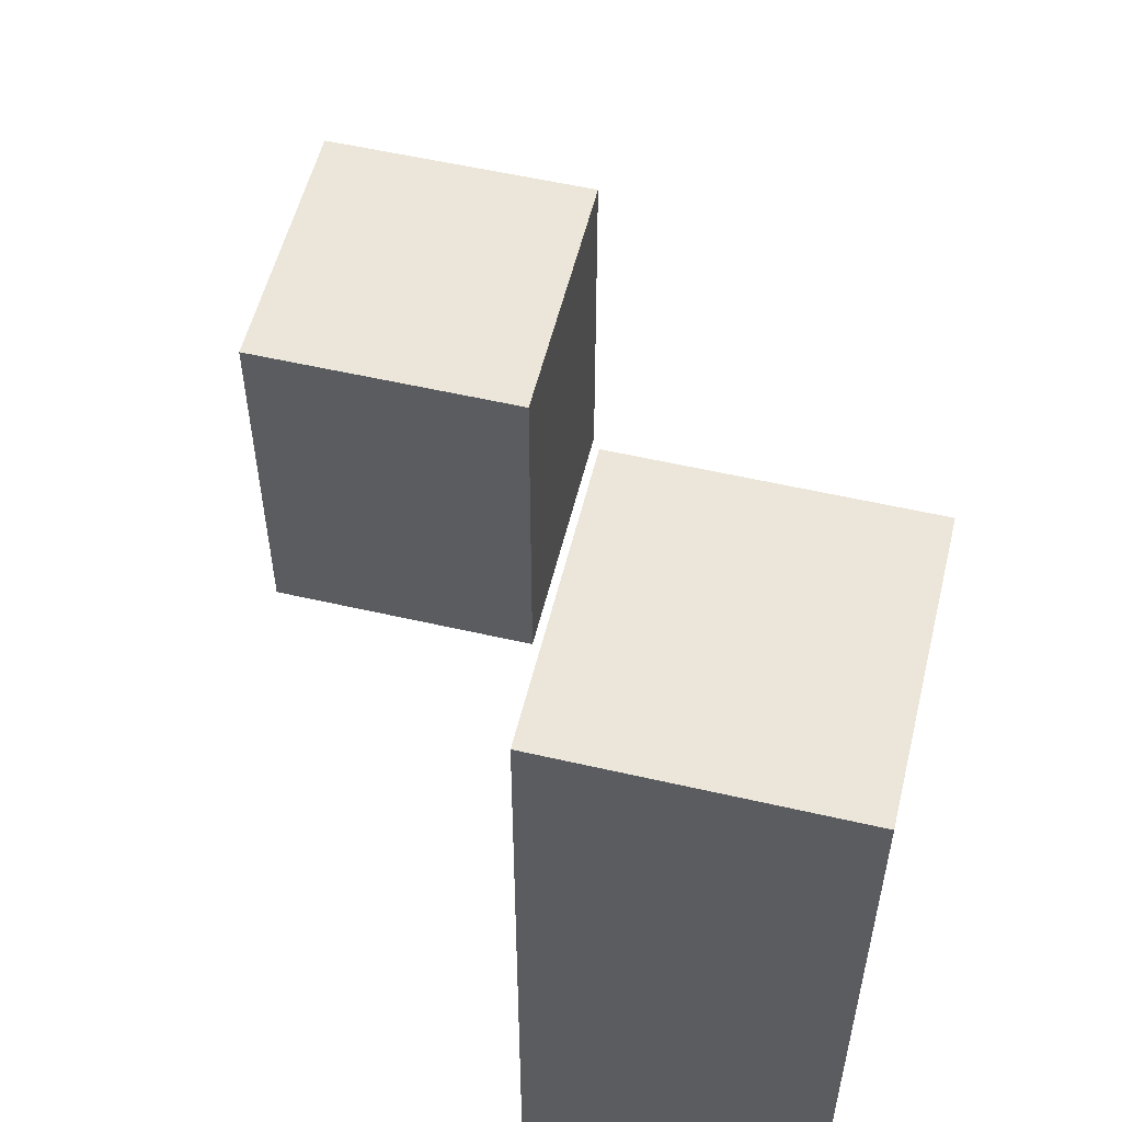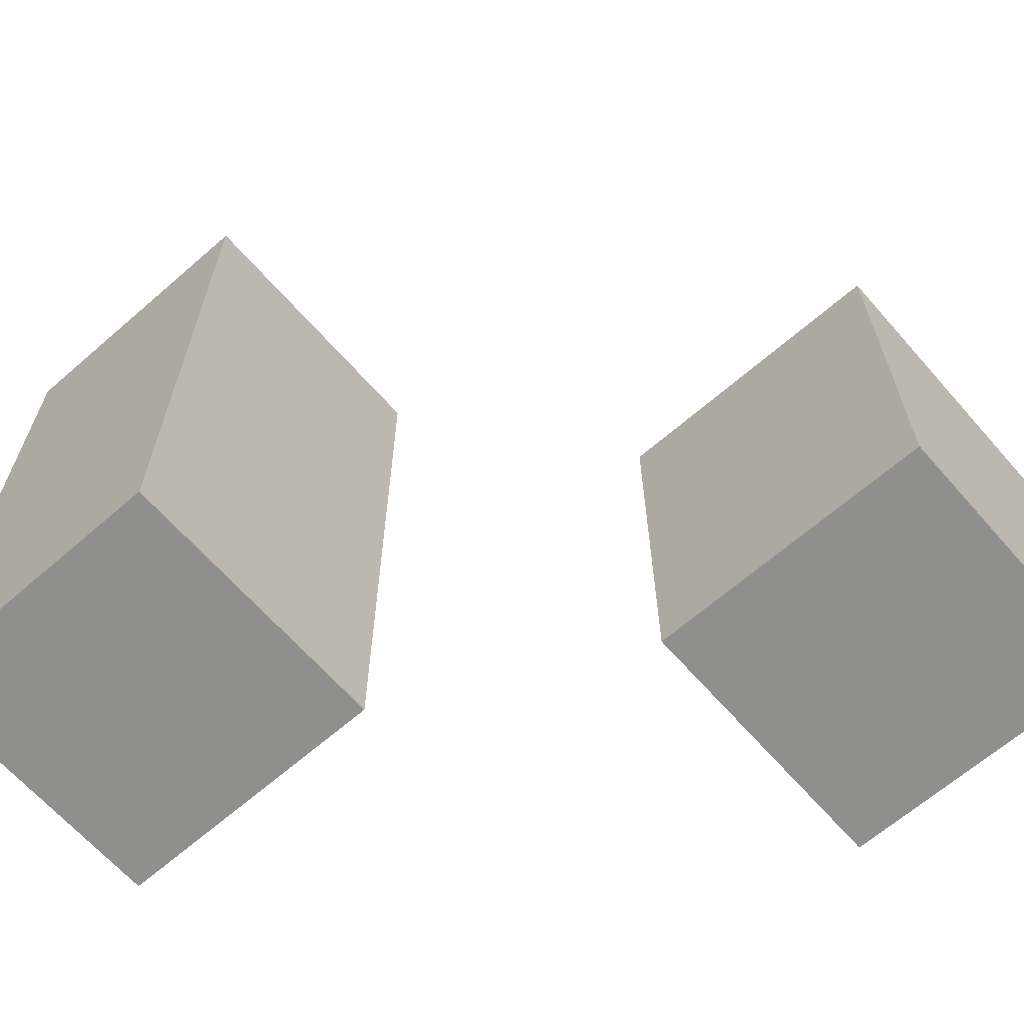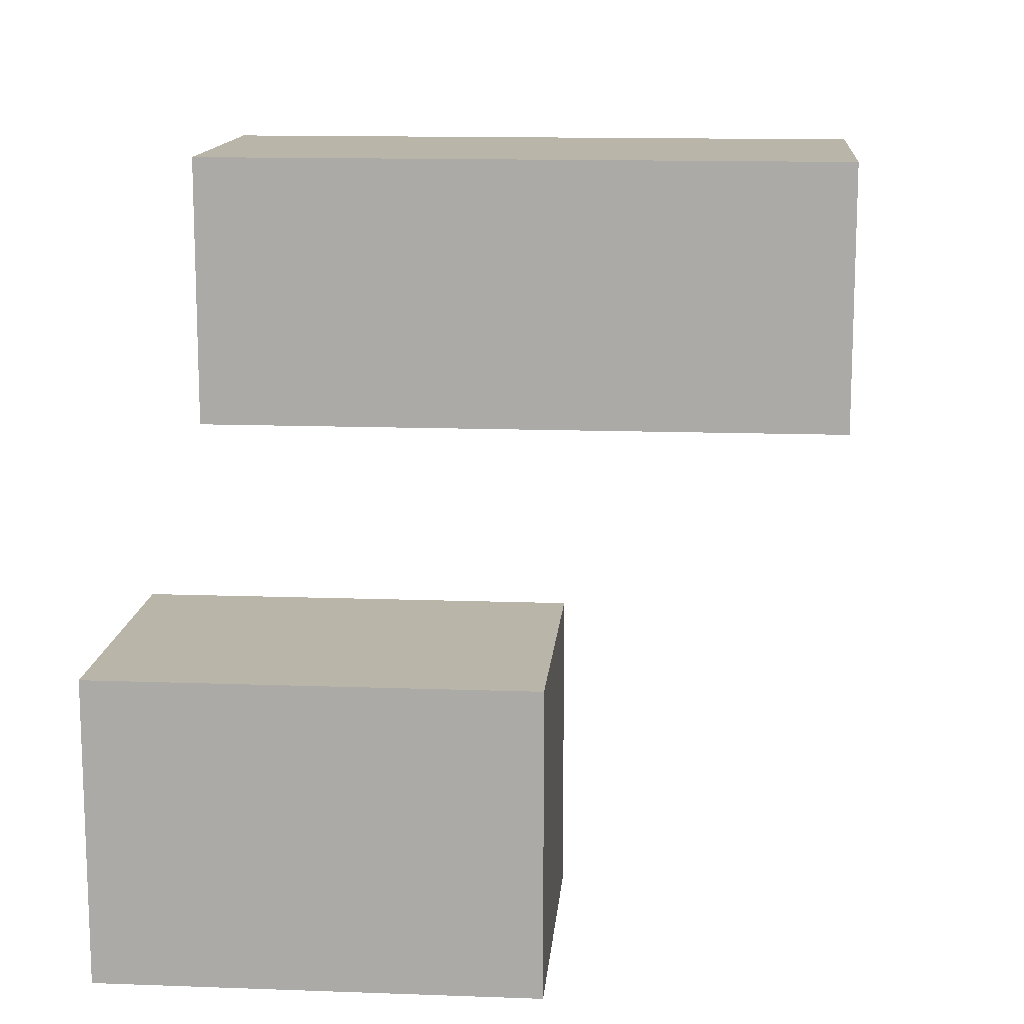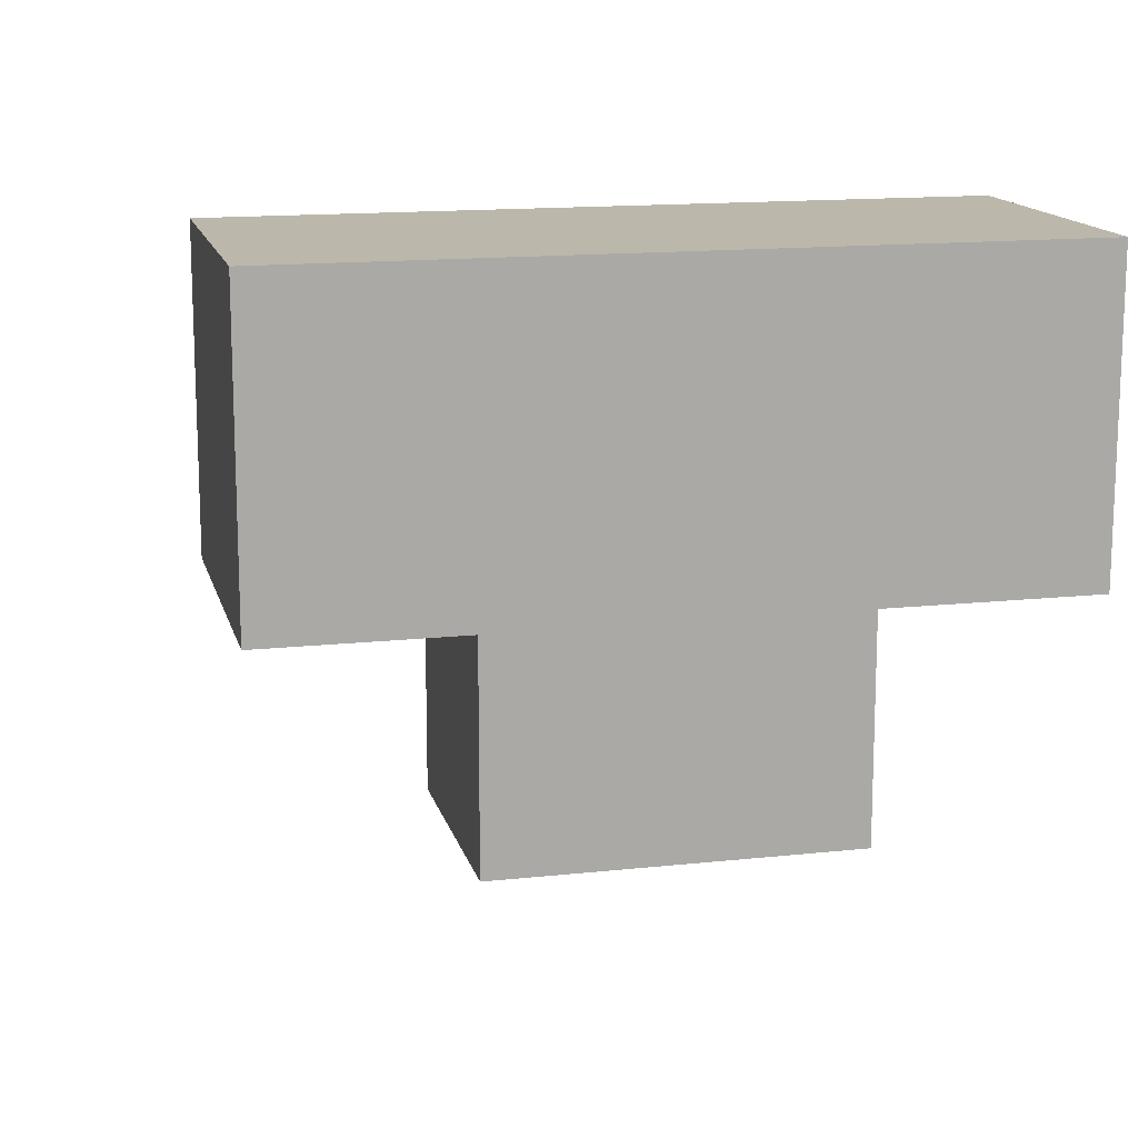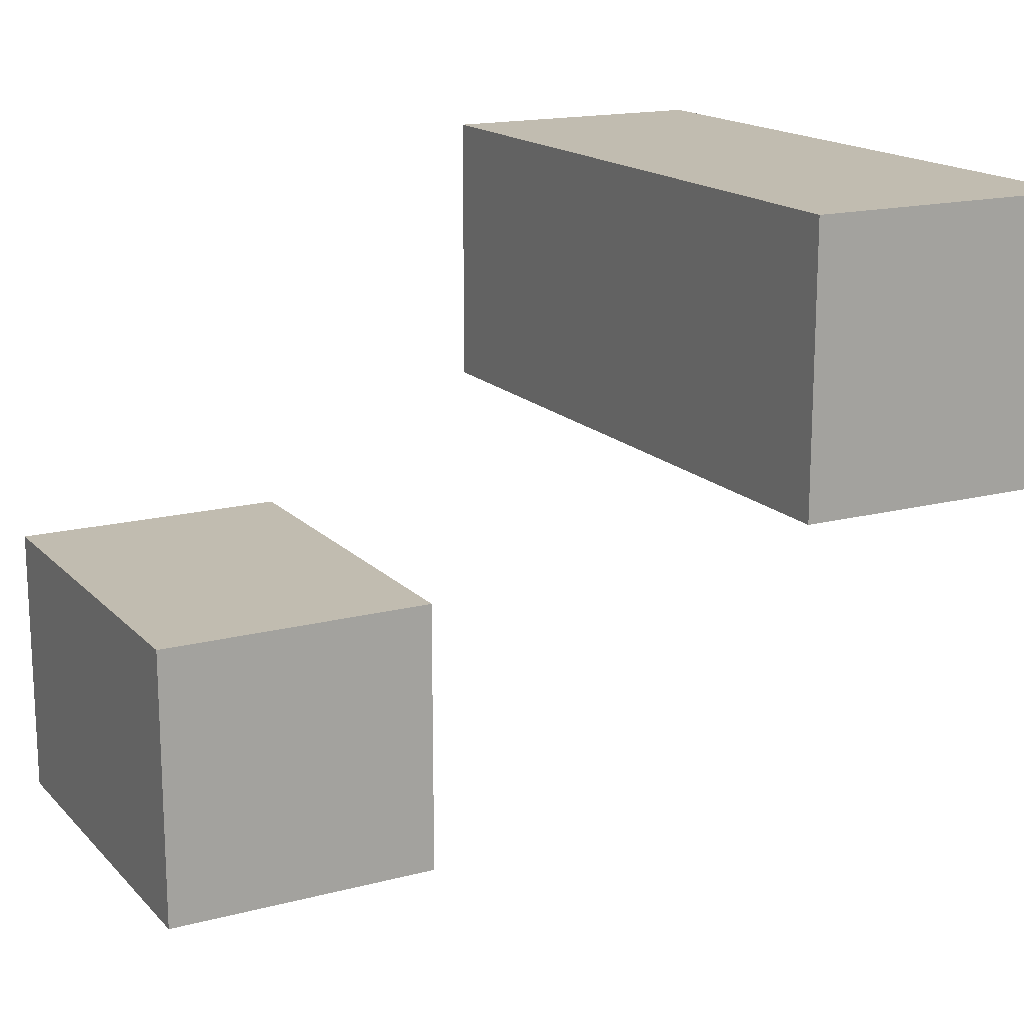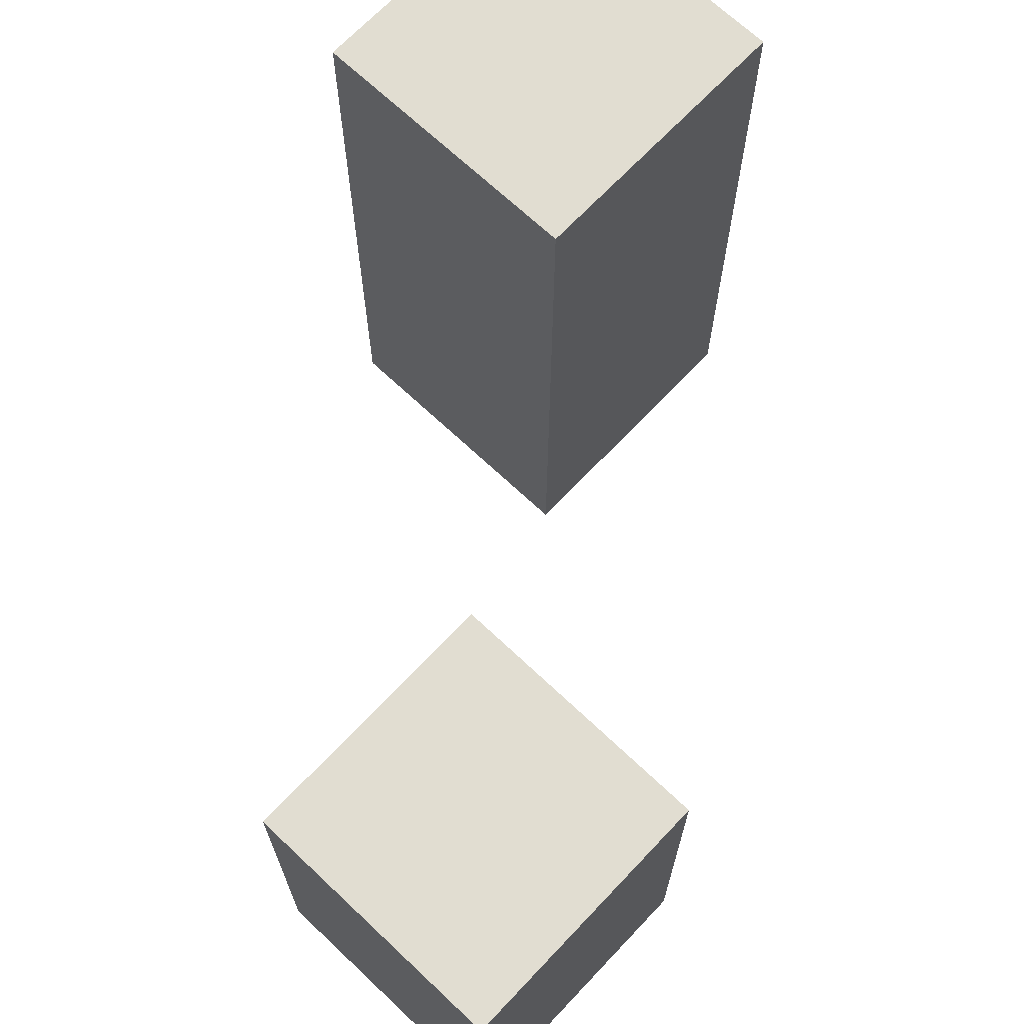
<metadata>
{"format":"obj","ext":"obj","renderer":"f3d","projection":"perspective","resolution":1024,"background":"white","views":[{"elev":55.1,"azim":-76.3,"up":"+Y"},{"elev":-65.1,"azim":41.2,"up":"+Y"},{"elev":13.4,"azim":94.7,"up":"+Z"},{"elev":14.5,"azim":-103.4,"up":"+Z"},{"elev":16.5,"azim":151.9,"up":"+Z"},{"elev":68.8,"azim":133.4,"up":"+Y"}]}
</metadata>
<code>
o garlics_1-0-carrot_1
v -2 0 1.7
v -2 0 0.3
v -2 3.4 1.7
v -2 3.4 0.3
v -0.7 0.1 1.6
v -0.7 0.1 0.4
v -0.7 3.3 1.6
v -0.7 3.3 0.4
v 0.6 0 -0.3
v 0.6 0 -1.7
v 0.6 2 -0.3
v 0.6 2 -1.7
v 1.9 0.1 -0.4
v 1.9 0.1 -1.6
v 1.9 1.9 -0.4
v 1.9 1.9 -1.6
v -1.9 0.1 1.6
v -1.9 0.1 0.4
v -1.9 3.3 1.6
v -1.9 3.3 0.4
v -0.6 0 1.7
v -0.6 0 0.3
v -0.6 3.4 1.7
v -0.6 3.4 0.3
v 0.7 0.1 -0.4
v 0.7 0.1 -1.6
v 0.7 1.9 -0.4
v 0.7 1.9 -1.6
v 2 0 -0.3
v 2 0 -1.7
v 2 2 -0.3
v 2 2 -1.7
v -2 0 1.7
v -2 3.4 1.7
v -0.6 0 1.7
v -0.6 3.4 1.7
v -1.9 0.1 0.4
v -1.9 3.3 0.4
v -0.7 0.1 0.4
v -0.7 3.3 0.4
v 0.6 0 -0.3
v 0.6 2 -0.3
v 2 0 -0.3
v 2 2 -0.3
v 0.7 0.1 -1.6
v 0.7 1.9 -1.6
v 1.9 0.1 -1.6
v 1.9 1.9 -1.6
v -1.9 0.1 1.6
v -1.9 3.3 1.6
v -0.7 0.1 1.6
v -0.7 3.3 1.6
v -2 0 0.3
v -2 3.4 0.3
v -0.6 0 0.3
v -0.6 3.4 0.3
v 0.7 0.1 -0.4
v 0.7 1.9 -0.4
v 1.9 0.1 -0.4
v 1.9 1.9 -0.4
v 0.6 0 -1.7
v 0.6 2 -1.7
v 2 0 -1.7
v 2 2 -1.7
v -2 0 1.7
v -0.6 0 1.7
v -2 0 0.3
v -0.6 0 0.3
v 0.6 0 -0.3
v 2 0 -0.3
v 0.6 0 -1.7
v 2 0 -1.7
v 0.7 1.9 -0.4
v 1.9 1.9 -0.4
v 0.7 1.9 -1.6
v 1.9 1.9 -1.6
v -1.9 3.3 1.6
v -0.7 3.3 1.6
v -1.9 3.3 0.4
v -0.7 3.3 0.4
v -1.9 0.1 1.6
v -0.7 0.1 1.6
v -1.9 0.1 0.4
v -0.7 0.1 0.4
v 0.7 0.1 -0.4
v 1.9 0.1 -0.4
v 0.7 0.1 -1.6
v 1.9 0.1 -1.6
v 0.6 2 -0.3
v 2 2 -0.3
v 0.6 2 -1.7
v 2 2 -1.7
v -2 3.4 1.7
v -0.6 3.4 1.7
v -2 3.4 0.3
v -0.6 3.4 0.3
f 3 2 1
f 4 2 3
f 7 6 5
f 8 6 7
f 11 10 9
f 12 10 11
f 15 14 13
f 16 14 15
f 17 18 19
f 19 18 20
f 21 22 23
f 23 22 24
f 25 26 27
f 27 26 28
f 29 30 31
f 31 30 32
f 35 34 33
f 36 34 35
f 39 38 37
f 40 38 39
f 43 42 41
f 44 42 43
f 47 46 45
f 48 46 47
f 49 50 51
f 51 50 52
f 53 54 55
f 55 54 56
f 57 58 59
f 59 58 60
f 61 62 63
f 63 62 64
f 67 66 65
f 68 66 67
f 71 70 69
f 72 70 71
f 75 74 73
f 76 74 75
f 79 78 77
f 80 78 79
f 81 82 83
f 83 82 84
f 85 86 87
f 87 86 88
f 89 90 91
f 91 90 92
f 93 94 95
f 95 94 96

</code>
